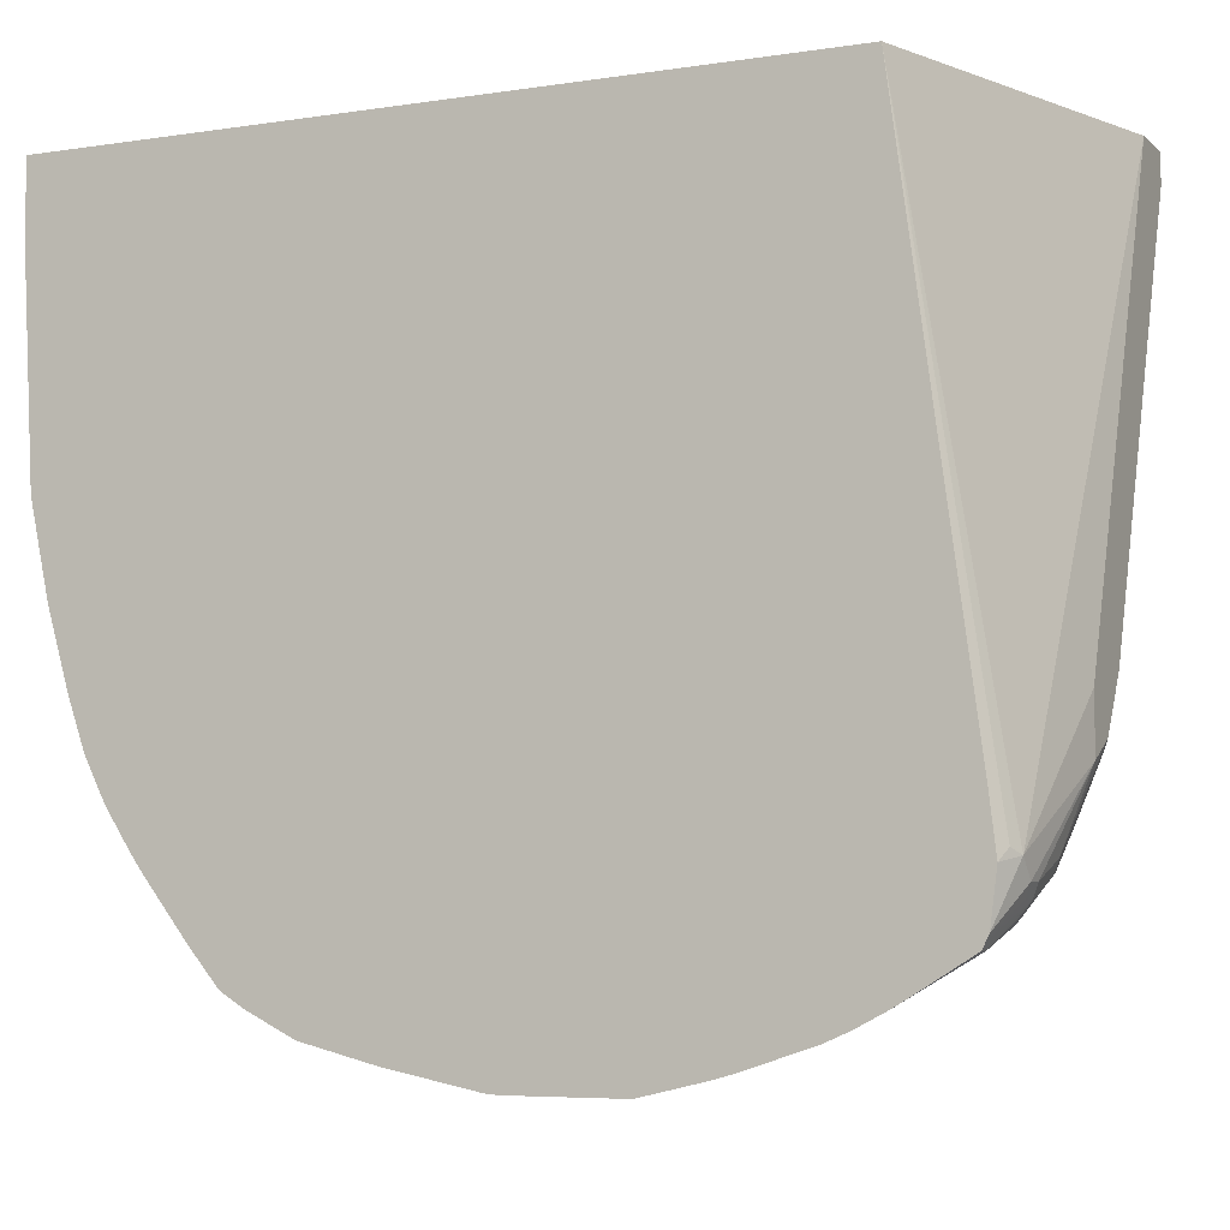
<metadata>
{"format":"obj","ext":"obj","renderer":"f3d","projection":"perspective","resolution":1024,"background":"white","views":[{"elev":-6.0,"azim":114.7,"up":"+Z"}]}
</metadata>
<code>
v -0.3894 -0.447 0.0116
v -0.4518 -0.432 0.0116
v -0.4542 -0.4343 -6.959e-05
v -0.3894 -0.447 -0.06479
v -0.3894 0.3751 0.0116
v -0.5134 -0.4146 0.0116
v -0.4542 -0.4343 -0.01982
v -0.5924 -0.3948 -6.959e-05
v -0.4147 -0.4343 -0.2172
v -0.3949 -0.4343 -0.2962
v -0.3894 -0.4343 -0.3017
v -0.3894 0.4541 -0.5781
v -0.4015 0.4673 -0.6252
v -0.4147 0.4738 -0.6318
v -0.7503 0.4936 0.0116
v -0.59 -0.3925 0.0116
v -0.5924 -0.3948 -0.03957
v -0.5134 -0.4146 -0.07899
v -0.4936 -0.4146 -0.1777
v -0.6177 -0.3807 0.0116
v -0.6187 -0.3816 0.006541
v -0.6055 -0.3883 -0.006599
v -0.5529 -0.3948 -0.237
v -0.5332 -0.3948 -0.2765
v -0.5134 -0.3948 -0.3159
v -0.4344 -0.4146 -0.3357
v -0.3949 -0.4146 -0.3949
v -0.3894 -0.4146 -0.3949
v -0.3894 0.4612 -0.6373
v -0.3894 0.4541 -0.691
v -0.4344 0.4738 -0.6515
v -0.5529 0.4936 -0.5528
v -0.5529 0.4936 -0.4936
v -0.8095 0.4936 0.0116
v -0.6055 -0.3883 -0.0461
v -0.6121 -0.3751 -0.1975
v -0.7558 -0.3017 0.0116
v -0.7568 -0.3027 0.006541
v -0.6187 -0.3816 -0.03296
v -0.566 -0.3883 -0.2435
v -0.5463 -0.3883 -0.283
v -0.5266 -0.3883 -0.3225
v -0.5134 -0.3899 -0.3382
v -0.4739 -0.3948 -0.3752
v -0.3894 -0.4132 -0.4011
v -0.4344 -0.3948 -0.4343
v -0.4344 -0.3899 -0.4565
v -0.4147 -0.3948 -0.4541
v -0.3894 -0.3899 -0.4818
v -0.3894 0.4514 -0.6966
v -0.441 0.4673 -0.6647
v -0.4542 0.4738 -0.6515
v -0.5134 0.4738 -0.6318
v -0.5924 0.4936 -0.5331
v -0.8095 0.4936 -0.01982
v -0.8358 0.4805 0.0116
v -0.7042 -0.3291 -0.1449
v -0.6779 -0.3422 -0.1711
v -0.6647 -0.3488 -0.1844
v -0.6253 -0.3685 -0.2041
v -0.5924 -0.3751 -0.2567
v -0.7766 -0.2829 0.0116
v -0.7964 -0.2632 0.0116
v -0.7568 -0.3027 -0.03296
v -0.7174 -0.3224 -0.1316
v -0.5726 -0.3751 -0.2962
v -0.5529 -0.3751 -0.3357
v -0.5529 -0.3701 -0.3579
v -0.5134 -0.3701 -0.417
v -0.5233 -0.3653 -0.4196
v -0.4443 -0.385 -0.459
v -0.4048 -0.3653 -0.538
v -0.3949 -0.3701 -0.5355
v -0.3894 -0.3715 -0.5348
v -0.3894 0.4475 -0.7042
v -0.4015 0.4475 -0.7042
v -0.4607 0.4673 -0.6647
v -0.52 0.4673 -0.645
v -0.5356 0.4688 -0.6318
v -0.5989 0.487 -0.5462
v -0.6343 0.4886 -0.4936
v -0.6318 0.4936 -0.4738
v -0.8358 0.4805 -0.01982
v -0.7601 0.4688 -0.3061
v -0.845 0.4736 0.0116
v -0.7371 -0.3027 -0.1711
v -0.6055 -0.3685 -0.2633
v -0.7239 -0.3093 -0.1844
v -0.7239 -0.2896 -0.2633
v -0.8161 -0.2434 0.0116
v -0.7964 -0.2632 -0.09221
v -0.7766 -0.2829 -0.09221
v -0.566 -0.3685 -0.3423
v -0.5628 -0.3653 -0.3604
v -0.5825 -0.3258 -0.4393
v -0.4673 -0.3291 -0.5594
v -0.4048 -0.3455 -0.5775
v -0.3949 -0.3504 -0.575
v -0.3894 -0.3697 -0.5386
v -0.3894 0.393 -0.7378
v -0.3894 0.3751 -0.7486
v -0.4607 0.4278 -0.7042
v -0.4476 0.441 -0.6976
v -0.4805 0.4475 -0.6844
v -0.4476 0.4607 -0.6779
v -0.4986 0.4442 -0.6811
v -0.5381 0.464 -0.6416
v -0.5948 0.4688 -0.5923
v -0.6368 0.4837 -0.5035
v -0.5973 0.464 -0.6021
v -0.6171 0.464 -0.5824
v -0.6582 0.4805 -0.4738
v -0.7651 0.464 -0.3061
v -0.8556 0.4607 -0.01982
v -0.6779 0.4607 -0.4936
v -0.6976 0.4607 -0.4541
v -0.7568 0.4607 -0.3357
v -0.8535 0.4648 0.0116
v -0.7568 -0.2829 -0.1909
v -0.7437 -0.2896 -0.2041
v -0.6022 -0.3653 -0.2814
v -0.7568 -0.2632 -0.2699
v -0.7437 -0.2698 -0.283
v -0.7207 -0.2863 -0.2814
v -0.8161 -0.2434 -0.09221
v -0.8333 -0.209 0.0116
v -0.7832 -0.2501 -0.2238
v -0.7766 -0.2632 -0.1909
v -0.6418 -0.3258 -0.3209
v -0.6418 -0.2863 -0.4393
v -0.6022 -0.306 -0.459
v -0.6022 -0.2863 -0.4985
v -0.5628 -0.2863 -0.538
v -0.4838 -0.2863 -0.617
v -0.4443 -0.306 -0.617
v -0.4245 -0.3258 -0.5972
v -0.4147 -0.3027 -0.6384
v -0.3949 -0.3224 -0.6186
v -0.3894 -0.35 -0.578
v -0.3894 -0.3518 -0.5743
v -0.3894 -0.341 -0.5923
v -0.3894 -0.3477 -0.5819
v -0.3894 0.3436 -0.765
v -0.4961 0.4343 -0.6861
v -0.3894 0.3183 -0.7761
v -0.5875 0.4442 -0.6219
v -0.5792 0.4475 -0.6252
v -0.52 0.4475 -0.6647
v -0.52 0.4146 -0.6779
v -0.5397 0.4343 -0.6581
v -0.5332 0.4541 -0.6515
v -0.6565 0.464 -0.5232
v -0.5924 0.4541 -0.612
v -0.6171 0.4442 -0.6021
v -0.6368 0.4442 -0.5824
v -0.6762 0.4442 -0.5232
v -0.7848 0.4442 -0.3061
v -0.8638 0.4442 -0.0297
v -0.8589 0.4568 0.0116
v -0.7634 -0.2501 -0.283
v -0.7601 -0.2468 -0.3011
v -0.7404 -0.2665 -0.3011
v -0.7207 -0.2665 -0.3406
v -0.8227 -0.2303 -0.1054
v -0.7964 -0.2434 -0.1909
v -0.8606 -0.1545 0.0116
v -0.8556 -0.1645 -0.07246
v -0.8293 -0.2171 -0.09874
v -0.8029 -0.2303 -0.2041
v -0.7996 -0.2271 -0.2221
v -0.7799 -0.2468 -0.2419
v -0.7009 -0.2468 -0.4196
v -0.6614 -0.2468 -0.4787
v -0.5924 -0.2319 -0.575
v -0.5332 -0.2319 -0.6343
v -0.464 -0.2665 -0.6565
v -0.3894 -0.3082 -0.6411
v -0.3894 -0.322 -0.6216
v -0.4344 -0.2632 -0.6779
v -0.3949 -0.2632 -0.6976
v -0.3894 0.3159 -0.777
v -0.3894 0.3064 -0.7801
v -0.3894 0.2472 -0.7999
v -0.3974 0.2171 -0.8045
v -0.4566 0.2369 -0.765
v -0.4805 0.2171 -0.7569
v -0.5595 0.3948 -0.6581
v -0.5792 0.4146 -0.6384
v -0.5989 0.4343 -0.6186
v -0.6384 0.4146 -0.5989
v -0.6467 0.4245 -0.5824
v -0.659 0.4146 -0.5726
v -0.6984 0.4146 -0.5133
v -0.6984 0.4343 -0.4936
v -0.7182 0.4343 -0.4541
v -0.7774 0.4343 -0.3357
v -0.7774 0.4146 -0.3554
v -0.7848 0.4048 -0.3455
v -0.8046 0.385 -0.3061
v -0.8617 0.4514 0.0116
v -0.8638 0.4245 -0.04936
v -0.8687 0.4146 -0.03957
v -0.8687 0.4343 -0.01982
v -0.7601 -0.2271 -0.3406
v -0.7207 -0.2468 -0.3801
v -0.8424 -0.1908 -0.1054
v -0.8227 -0.2106 -0.1646
v -0.8687 -0.1382 0.0116
v -0.8687 -0.1382 -0.07899
v -0.849 -0.1777 -0.09874
v -0.8227 -0.1908 -0.2238
v -0.8194 -0.1876 -0.2419
v -0.7799 -0.2271 -0.2814
v -0.7207 -0.2271 -0.4196
v -0.6812 -0.2271 -0.4787
v -0.6418 -0.1876 -0.5577
v -0.5233 -0.2271 -0.6466
v -0.464 -0.2271 -0.696
v -0.5628 -0.1876 -0.6367
v -0.5233 -0.1876 -0.6762
v -0.4838 -0.2073 -0.696
v -0.4048 -0.2271 -0.7354
v -0.3894 -0.2651 -0.6966
v -0.3894 -0.2292 -0.7399
v -0.3894 -0.2614 -0.7013
v -0.3894 0.2243 -0.8063
v -0.3894 0.1579 -0.8222
v -0.4015 0.1579 -0.816
v -0.4213 0.1974 -0.7963
v -0.5002 0.1579 -0.7569
v -0.5989 0.3751 -0.6384
v -0.5595 0.1382 -0.7174
v -0.5792 0.1579 -0.6976
v -0.6384 0.3159 -0.6186
v -0.6582 0.3159 -0.5989
v -0.6976 0.3553 -0.5396
v -0.6984 0.3751 -0.5331
v -0.7182 0.3948 -0.4936
v -0.738 0.4146 -0.4343
v -0.7774 0.3948 -0.3752
v -0.7848 0.385 -0.3653
v -0.8046 0.3653 -0.3258
v -0.8687 0.4343 0.0116
v -0.8243 0.306 -0.3061
v -0.8293 0.2961 -0.2962
v -0.8885 0.1382 -0.1975
v -0.9083 0.1382 -0.07899
v -0.9083 0.1579 -0.03957
v -0.7996 -0.1876 -0.3011
v -0.7799 -0.2073 -0.3209
v -0.7799 -0.1876 -0.3406
v -0.8424 -0.1711 -0.1646
v -0.8885 -0.0789 0.0116
v -0.8885 -0.0789 -0.03957
v -0.8885 -0.0592 -0.09874
v -0.8687 -0.0987 -0.158
v -0.849 -0.1382 -0.1975
v -0.849 -0.1579 -0.158
v -0.8293 -0.1777 -0.2172
v -0.8243 -0.1777 -0.2394
v -0.8046 -0.1777 -0.2987
v -0.7799 -0.1481 -0.3801
v -0.7207 -0.2073 -0.4393
v -0.7207 -0.1481 -0.4787
v -0.6384 -0.1579 -0.5791
v -0.5792 -0.1579 -0.6384
v -0.4443 -0.1876 -0.7354
v -0.5397 -0.1579 -0.6779
v -0.5233 -0.1678 -0.6861
v -0.5134 -0.1579 -0.6984
v -0.4838 -0.1876 -0.7059
v -0.4344 -0.1579 -0.7577
v -0.4147 -0.1777 -0.7577
v -0.3949 -0.1974 -0.7577
v -0.3894 -0.2226 -0.7442
v -0.3894 0.03941 -0.8222
v -0.464 0.1086 -0.7848
v -0.441 0.1382 -0.7963
v -0.5595 0.05921 -0.7174
v -0.6384 0.1974 -0.6384
v -0.6187 0.1974 -0.6581
v -0.5792 0.03941 -0.6976
v -0.6582 0.1974 -0.6186
v -0.6779 0.2961 -0.5791
v -0.7174 0.3159 -0.5199
v -0.7182 0.3356 -0.5133
v -0.7256 0.385 -0.4837
v -0.738 0.3948 -0.4541
v -0.738 0.3553 -0.4738
v -0.7972 0.3159 -0.3752
v -0.8046 0.306 -0.3653
v -0.9083 0.1579 0.0116
v -0.8441 0.2073 -0.3061
v -0.8638 0.1678 -0.2666
v -0.8687 0.1579 -0.2567
v -0.9083 0.1184 -0.09874
v -0.8687 0.1184 -0.2765
v -0.8885 0.07891 -0.2172
v -0.7996 -0.1481 -0.3406
v -0.8424 -0.1514 -0.2041
v -0.9083 0.0198 0.0116
v -0.9083 0.0198 -6.959e-05
v -0.9083 0.03941 -0.03957
v -0.9083 0.05921 -0.07899
v -0.8885 3.54e-06 -0.1777
v -0.8638 -0.0987 -0.1802
v -0.8441 -0.1382 -0.2197
v -0.8046 -0.1382 -0.3382
v -0.7848 -0.1382 -0.3777
v -0.7601 -0.1481 -0.4196
v -0.7404 -0.1678 -0.4393
v -0.7371 -0.1382 -0.4607
v -0.7174 -0.1184 -0.5001
v -0.6384 -0.1184 -0.5989
v -0.5792 -0.1184 -0.6581
v -0.5595 -0.1184 -0.6779
v -0.5002 -0.1382 -0.7174
v -0.4739 -0.1382 -0.7379
v -0.3949 -0.1579 -0.7774
v -0.4542 -0.1184 -0.7577
v -0.3894 -0.1974 -0.7591
v -0.3894 -0.2029 -0.7563
v -0.3894 0.02523 -0.821
v -0.4015 0.03941 -0.816
v -0.4245 0.04936 -0.8045
v -0.441 0.05921 -0.7963
v -0.4147 0.05921 -0.8095
v -0.5002 0.0198 -0.7569
v -0.52 -0.0197 -0.7371
v -0.6976 0.1184 -0.5791
v -0.6384 0.0198 -0.6384
v -0.5595 -0.0592 -0.6976
v -0.5989 0.0198 -0.6779
v -0.7371 0.1579 -0.5199
v -0.7766 0.2566 -0.441
v -0.7568 0.2171 -0.4805
v -0.7774 0.2764 -0.4343
v -0.7848 0.306 -0.4048
v -0.7848 0.2665 -0.4245
v -0.8441 0.1678 -0.3258
v -0.8638 0.1283 -0.2864
v -0.9083 0.07891 -0.09874
v -0.8687 0.03941 -0.2765
v -0.8885 0.03941 -0.1975
v -0.8687 3.54e-06 -0.2567
v -0.8638 -0.0197 -0.2592
v -0.8441 -0.0987 -0.2592
v -0.8441 -0.0789 -0.2789
v -0.8243 -0.0987 -0.3184
v -0.8046 -0.0592 -0.3777
v -0.7651 -0.0987 -0.4368
v -0.7651 -0.1382 -0.417
v -0.7568 -0.1184 -0.441
v -0.7371 -0.0987 -0.4805
v -0.7174 -0.0789 -0.5199
v -0.6582 -0.0592 -0.5989
v -0.5989 -0.0789 -0.6581
v -0.52 -0.0987 -0.7174
v -0.4936 -0.0987 -0.7379
v -0.3894 -0.1524 -0.7815
v -0.3894 -0.1634 -0.7761
v -0.4542 -0.0394 -0.7774
v -0.4048 -0.02955 -0.8045
v -0.3894 -0.07338 -0.8013
v -0.4739 -0.0789 -0.7577
v -0.4443 -0.02955 -0.7848
v -0.4607 -0.0197 -0.7765
v -0.4805 -0.0592 -0.7569
v -0.5134 -0.0394 -0.7379
v -0.5332 -0.0592 -0.7182
v -0.7766 0.1579 -0.4607
v -0.6976 0.05921 -0.5791
v -0.6582 0.0198 -0.6186
v -0.7848 0.1678 -0.4442
v -0.8046 0.1876 -0.4048
v -0.8424 0.1579 -0.3291
v -0.8424 0.0198 -0.3291
v -0.849 0.0198 -0.3159
v -0.8441 3.54e-06 -0.3184
v -0.8293 -0.0394 -0.3357
v -0.8293 -0.0789 -0.3159
v -0.849 -0.0592 -0.2765
v -0.8243 -0.0592 -0.3382
v -0.8227 -0.0394 -0.3489
v -0.7964 -0.0394 -0.4015
v -0.7766 -0.0394 -0.441
v -0.7848 -0.0592 -0.417
v -0.7568 -0.0789 -0.4607
v -0.7371 -0.0592 -0.5001
v -0.7174 3.54e-06 -0.5396
v -0.7766 0.03941 -0.4607
v -0.7371 0.0198 -0.5199
v -0.8227 0.0198 -0.3686
v -0.7964 0.0198 -0.4212
v -0.7568 -0.0197 -0.4805
f 232 282 233
f 233 280 281
f 233 281 234
f 237 289 238
f 232 277 279
f 230 232 231
f 230 277 232
f 232 279 282
f 233 282 331
f 235 283 284
f 234 281 280
f 234 280 283
f 234 283 235
f 238 287 288
f 235 284 236
f 236 284 285
f 236 285 237
f 237 285 286
f 237 286 289
f 233 331 280
f 230 278 277
f 220 269 270
f 227 278 228
f 216 264 313
f 216 313 265
f 238 289 287
f 216 265 266
f 216 266 219
f 217 221 218
f 218 221 267
f 218 267 222
f 219 266 268
f 219 268 220
f 220 268 269
f 220 270 271
f 220 271 221
f 221 271 272
f 221 272 267
f 222 267 273
f 222 273 274
f 222 274 275
f 222 275 224
f 227 276 277
f 227 277 278
f 228 278 230
f 240 288 241
f 252 300 259
f 241 287 290
f 252 257 300
f 253 301 302
f 253 302 254
f 254 302 255
f 255 302 303
f 255 303 304
f 255 304 305
f 255 305 256
f 256 306 307
f 256 307 257
f 256 305 306
f 257 307 300
f 259 300 307
f 259 307 260
f 260 307 261
f 261 307 347
f 261 347 308
f 262 299 308
f 262 308 309
f 216 263 264
f 262 309 310
f 252 258 257
f 241 288 287
f 249 262 251
f 249 308 299
f 241 290 291
f 241 291 242
f 242 291 244
f 244 291 293
f 244 293 245
f 245 293 294
f 245 294 295
f 245 295 246
f 246 296 247
f 246 295 297
f 246 297 298
f 246 298 296
f 247 296 342
f 247 342 304
f 247 304 303
f 247 303 302
f 247 302 301
f 247 301 292
f 247 292 248
f 249 251 250
f 249 261 308
f 249 299 262
f 215 263 216
f 186 228 230
f 214 262 263
f 177 180 223
f 179 222 180
f 180 222 224
f 180 224 225
f 180 225 223
f 183 226 184
f 184 226 227
f 184 227 228
f 184 228 229
f 176 222 179
f 184 229 186
f 186 229 228
f 186 230 231
f 186 231 187
f 187 231 188
f 188 231 190
f 190 192 191
f 190 231 232
f 190 232 233
f 190 233 234
f 184 186 185
f 176 218 222
f 175 221 217
f 175 220 221
f 262 310 263
f 166 208 209
f 166 209 167
f 167 210 168
f 167 209 210
f 168 210 206
f 169 207 211
f 169 211 212
f 169 212 170
f 170 213 171
f 170 212 213
f 172 205 214
f 172 214 215
f 172 215 173
f 173 215 174
f 174 215 216
f 174 216 175
f 175 217 218
f 175 218 176
f 175 216 219
f 175 219 220
f 190 234 235
f 190 235 236
f 190 236 237
f 190 237 192
f 204 213 212
f 204 212 249
f 204 249 250
f 204 250 251
f 204 251 214
f 206 210 252
f 207 252 211
f 208 253 254
f 208 254 209
f 209 254 255
f 209 255 256
f 209 256 257
f 209 257 258
f 209 258 252
f 209 252 210
f 211 252 259
f 211 259 260
f 211 260 212
f 212 260 261
f 212 261 249
f 214 251 262
f 204 214 205
f 214 263 215
f 203 292 243
f 203 247 248
f 192 238 193
f 192 237 238
f 193 238 288
f 193 288 239
f 193 239 195
f 193 195 194
f 195 239 196
f 196 239 197
f 197 239 288
f 197 288 240
f 197 240 241
f 197 241 198
f 198 241 242
f 198 242 199
f 200 203 243
f 201 242 244
f 201 244 245
f 201 245 202
f 202 245 246
f 202 246 247
f 202 247 203
f 203 248 292
f 263 310 311
f 332 370 359
f 264 312 313
f 335 339 337
f 335 336 371
f 335 371 374
f 335 374 339
f 339 374 375
f 339 375 340
f 340 375 376
f 340 376 341
f 341 376 377
f 334 371 336
f 341 377 343
f 343 378 379
f 343 379 380
f 343 380 381
f 343 381 349
f 343 349 382
f 343 382 345
f 345 382 348
f 345 348 346
f 346 348 347
f 343 377 378
f 332 357 333
f 332 359 358
f 331 373 372
f 319 363 364
f 319 364 360
f 320 359 365
f 320 365 362
f 323 364 363
f 323 363 366
f 323 366 324
f 324 366 325
f 325 366 367
f 325 367 326
f 326 367 328
f 328 367 368
f 328 368 329
f 329 368 369
f 329 369 370
f 329 370 332
f 330 371 334
f 330 372 391
f 330 391 371
f 331 333 357
f 331 357 373
f 348 382 349
f 349 381 380
f 349 380 383
f 350 383 380
f 372 390 392
f 372 392 391
f 375 391 393
f 375 393 377
f 375 377 376
f 377 393 385
f 377 385 384
f 377 384 380
f 377 380 378
f 378 380 379
f 385 393 394
f 385 394 386
f 386 394 391
f 386 391 395
f 386 395 388
f 388 395 389
f 389 395 392
f 389 392 390
f 391 392 395
f 391 394 393
f 164 207 169
f 372 373 390
f 319 362 363
f 371 391 375
f 365 369 368
f 350 380 384
f 350 384 385
f 350 385 386
f 350 386 387
f 350 387 351
f 351 388 353
f 351 353 352
f 351 387 386
f 351 386 388
f 354 388 355
f 355 388 389
f 355 389 390
f 355 390 356
f 356 390 373
f 356 373 357
f 359 370 369
f 359 369 365
f 362 365 368
f 362 368 367
f 362 367 366
f 362 366 363
f 371 375 374
f 263 311 264
f 319 361 321
f 317 359 318
f 276 325 326
f 276 326 327
f 276 327 277
f 277 327 326
f 277 326 328
f 277 328 279
f 279 328 329
f 279 329 282
f 280 330 283
f 276 324 325
f 280 331 372
f 282 329 332
f 282 332 333
f 282 333 331
f 283 330 284
f 284 330 334
f 284 334 285
f 285 335 286
f 285 334 336
f 285 336 335
f 280 372 330
f 276 323 324
f 274 322 275
f 274 321 322
f 264 311 312
f 265 313 355
f 265 355 314
f 265 314 315
f 265 315 266
f 266 315 316
f 266 316 268
f 267 272 273
f 268 270 269
f 268 316 317
f 268 317 270
f 270 317 318
f 270 318 271
f 271 318 272
f 272 319 273
f 272 318 359
f 272 359 320
f 272 320 362
f 272 362 319
f 273 319 274
f 274 319 321
f 286 335 337
f 286 337 289
f 287 289 338
f 287 338 290
f 308 349 383
f 308 383 350
f 308 350 309
f 309 351 352
f 309 352 310
f 309 350 351
f 310 352 353
f 310 353 312
f 310 312 311
f 312 353 388
f 312 388 354
f 312 354 355
f 312 355 313
f 314 355 356
f 314 356 357
f 314 357 315
f 315 357 316
f 316 357 332
f 316 332 358
f 316 358 317
f 317 358 359
f 308 348 349
f 319 360 361
f 308 347 348
f 306 346 347
f 289 337 338
f 290 338 337
f 290 337 339
f 290 339 291
f 291 339 340
f 291 340 293
f 293 340 341
f 293 341 294
f 294 341 297
f 294 297 295
f 296 298 342
f 297 341 343
f 297 343 298
f 298 343 344
f 298 344 342
f 304 342 305
f 305 342 344
f 305 344 343
f 305 343 345
f 305 345 346
f 305 346 306
f 306 347 307
f 164 252 207
f 1 28 45
f 164 168 206
f 27 48 49
f 27 49 45
f 30 50 51
f 30 51 31
f 31 51 77
f 31 77 52
f 31 52 32
f 32 52 53
f 32 53 54
f 27 47 48
f 34 55 83
f 35 39 57
f 35 57 58
f 35 58 59
f 35 59 60
f 35 60 36
f 36 60 61
f 36 61 40
f 37 62 38
f 38 62 63
f 34 83 56
f 27 46 47
f 27 44 46
f 27 45 28
f 15 82 55
f 15 55 34
f 17 35 36
f 17 36 23
f 17 23 19
f 17 19 18
f 20 37 38
f 20 38 21
f 21 39 35
f 21 35 22
f 21 38 64
f 21 64 39
f 23 36 40
f 23 40 41
f 23 41 24
f 24 41 42
f 24 42 25
f 25 42 43
f 25 43 44
f 25 44 27
f 25 27 26
f 38 63 91
f 15 54 82
f 38 91 64
f 39 65 57
f 54 81 82
f 54 79 80
f 55 82 84
f 55 84 83
f 56 83 85
f 57 65 86
f 57 86 58
f 58 86 88
f 58 88 59
f 54 80 81
f 59 87 60
f 59 89 87
f 60 87 61
f 61 87 93
f 61 93 66
f 63 90 125
f 63 125 91
f 64 91 92
f 64 92 65
f 65 92 86
f 59 88 89
f 53 79 54
f 53 78 79
f 52 78 53
f 40 61 41
f 41 61 66
f 41 66 42
f 42 66 67
f 42 67 43
f 43 67 68
f 43 68 47
f 43 47 46
f 43 46 44
f 47 68 69
f 47 69 70
f 47 70 71
f 47 71 72
f 47 72 73
f 47 73 74
f 47 74 48
f 48 74 49
f 50 75 76
f 50 76 77
f 50 77 51
f 52 77 78
f 39 64 65
f 15 32 54
f 15 33 32
f 14 33 15
f 1 276 227
f 1 227 226
f 1 226 183
f 1 183 182
f 1 182 181
f 1 181 145
f 1 145 143
f 1 143 101
f 1 101 100
f 1 323 276
f 1 100 75
f 1 50 30
f 1 30 29
f 1 29 12
f 1 12 5
f 1 5 15
f 1 15 34
f 1 34 56
f 1 56 85
f 1 85 118
f 1 75 50
f 1 364 323
f 1 360 364
f 1 361 360
f 164 206 252
f 1 2 3
f 1 3 7
f 1 7 4
f 1 4 11
f 1 11 28
f 1 45 49
f 1 74 99
f 1 99 140
f 1 140 139
f 1 139 142
f 1 142 141
f 1 141 178
f 1 178 177
f 1 177 223
f 1 223 225
f 1 225 224
f 1 224 275
f 1 275 322
f 1 322 321
f 1 321 361
f 1 118 159
f 1 159 200
f 1 200 243
f 1 243 292
f 7 18 19
f 7 19 9
f 8 16 20
f 8 20 21
f 8 21 22
f 8 22 35
f 8 35 17
f 9 19 23
f 9 23 10
f 10 23 24
f 10 24 25
f 10 25 26
f 10 26 27
f 10 27 11
f 11 27 28
f 12 29 13
f 13 29 14
f 14 29 30
f 14 30 31
f 14 31 32
f 14 32 33
f 7 17 18
f 66 93 67
f 6 16 8
f 5 13 14
f 1 292 301
f 1 301 253
f 1 253 208
f 1 208 166
f 1 166 126
f 1 126 90
f 1 90 63
f 1 63 62
f 1 62 37
f 1 37 20
f 1 20 16
f 1 16 6
f 1 6 2
f 2 6 3
f 3 6 8
f 3 8 17
f 3 17 7
f 4 7 9
f 4 9 10
f 4 10 11
f 5 12 13
f 5 14 15
f 67 93 68
f 1 49 74
f 68 94 70
f 126 166 167
f 126 167 168
f 127 165 169
f 127 169 170
f 127 170 171
f 127 171 161
f 127 161 160
f 130 163 172
f 130 172 173
f 125 165 127
f 130 173 132
f 132 173 174
f 132 174 133
f 133 174 175
f 133 175 134
f 134 175 176
f 134 176 135
f 135 176 179
f 135 179 137
f 135 137 136
f 130 132 131
f 125 164 165
f 124 163 130
f 124 162 163
f 111 155 156
f 111 156 152
f 112 152 115
f 113 117 157
f 114 157 158
f 114 158 159
f 114 159 118
f 115 156 157
f 115 157 116
f 115 152 156
f 116 157 117
f 119 128 127
f 119 127 122
f 119 122 120
f 121 124 129
f 122 127 160
f 122 160 161
f 122 161 162
f 122 162 123
f 123 162 124
f 124 130 129
f 137 177 178
f 111 154 155
f 137 178 138
f 137 180 177
f 156 194 157
f 157 194 195
f 157 195 196
f 157 196 197
f 157 197 198
f 157 198 199
f 157 199 158
f 158 200 159
f 158 199 242
f 156 193 194
f 158 242 201
f 158 202 203
f 158 203 200
f 161 171 213
f 161 204 205
f 161 205 163
f 161 163 162
f 163 205 172
f 68 93 94
f 164 169 165
f 158 201 202
f 156 192 193
f 155 192 156
f 155 191 192
f 138 178 141
f 144 145 181
f 144 181 182
f 144 182 183
f 144 183 184
f 144 184 185
f 144 185 186
f 144 186 149
f 146 154 147
f 146 150 189
f 146 189 154
f 147 154 153
f 147 151 148
f 149 187 188
f 149 188 150
f 149 186 187
f 150 188 190
f 150 190 189
f 154 189 190
f 154 190 155
f 155 190 191
f 137 179 180
f 110 154 111
f 161 213 204
f 110 147 153
f 80 108 110
f 80 110 111
f 80 111 109
f 81 109 112
f 81 112 84
f 81 84 82
f 83 84 113
f 83 113 157
f 83 157 114
f 80 109 81
f 83 114 85
f 84 115 116
f 84 116 117
f 84 117 113
f 85 114 118
f 86 92 119
f 86 119 120
f 86 120 88
f 87 121 94
f 87 94 93
f 84 112 115
f 79 108 80
f 79 110 108
f 79 107 110
f 110 153 154
f 68 70 69
f 70 95 96
f 70 96 71
f 72 97 98
f 72 98 73
f 72 96 97
f 73 99 74
f 73 98 99
f 75 100 76
f 76 100 101
f 76 101 102
f 76 102 103
f 76 103 104
f 76 104 105
f 76 105 77
f 77 105 104
f 77 104 78
f 78 104 106
f 78 106 107
f 78 107 79
f 87 89 121
f 88 120 89
f 71 96 72
f 89 122 123
f 98 138 141
f 98 141 142
f 98 142 139
f 101 143 102
f 102 144 106
f 102 106 104
f 102 104 103
f 102 143 145
f 102 145 144
f 106 146 147
f 106 147 148
f 106 148 107
f 106 144 149
f 106 149 150
f 106 150 146
f 107 148 151
f 107 151 147
f 107 147 110
f 109 111 152
f 89 120 122
f 109 152 112
f 98 140 99
f 98 139 140
f 70 94 95
f 97 137 138
f 97 138 98
f 89 124 121
f 90 168 164
f 90 164 125
f 91 125 127
f 91 127 128
f 91 128 119
f 91 119 92
f 94 121 129
f 94 129 130
f 90 126 168
f 95 130 131
f 97 136 137
f 96 136 97
f 94 130 95
f 96 135 136
f 96 134 135
f 96 133 134
f 89 123 124
f 96 131 132
f 96 132 133
f 95 131 96

</code>
